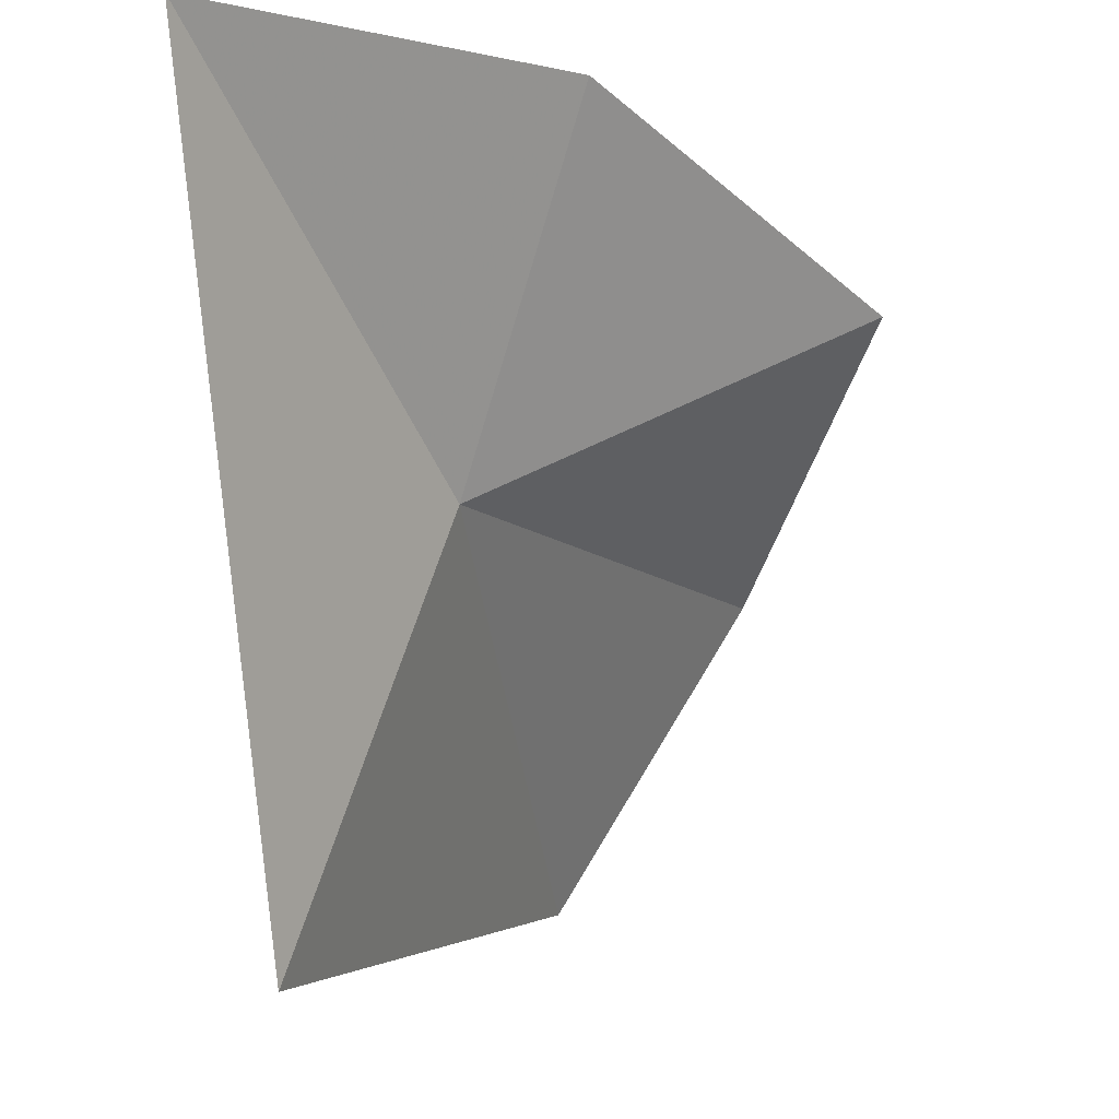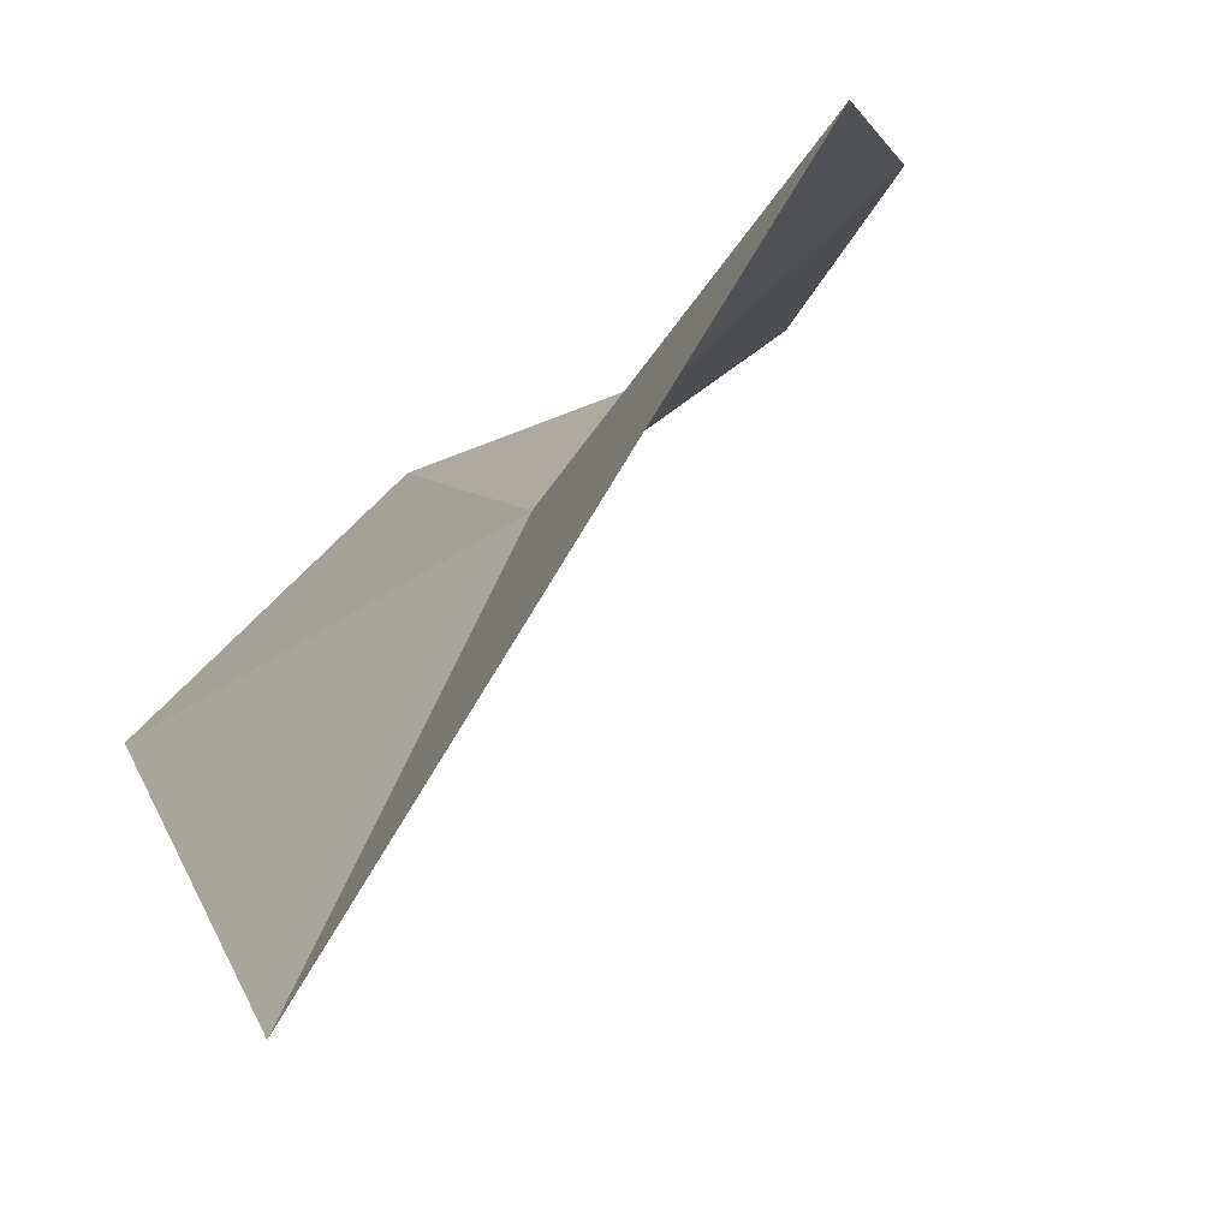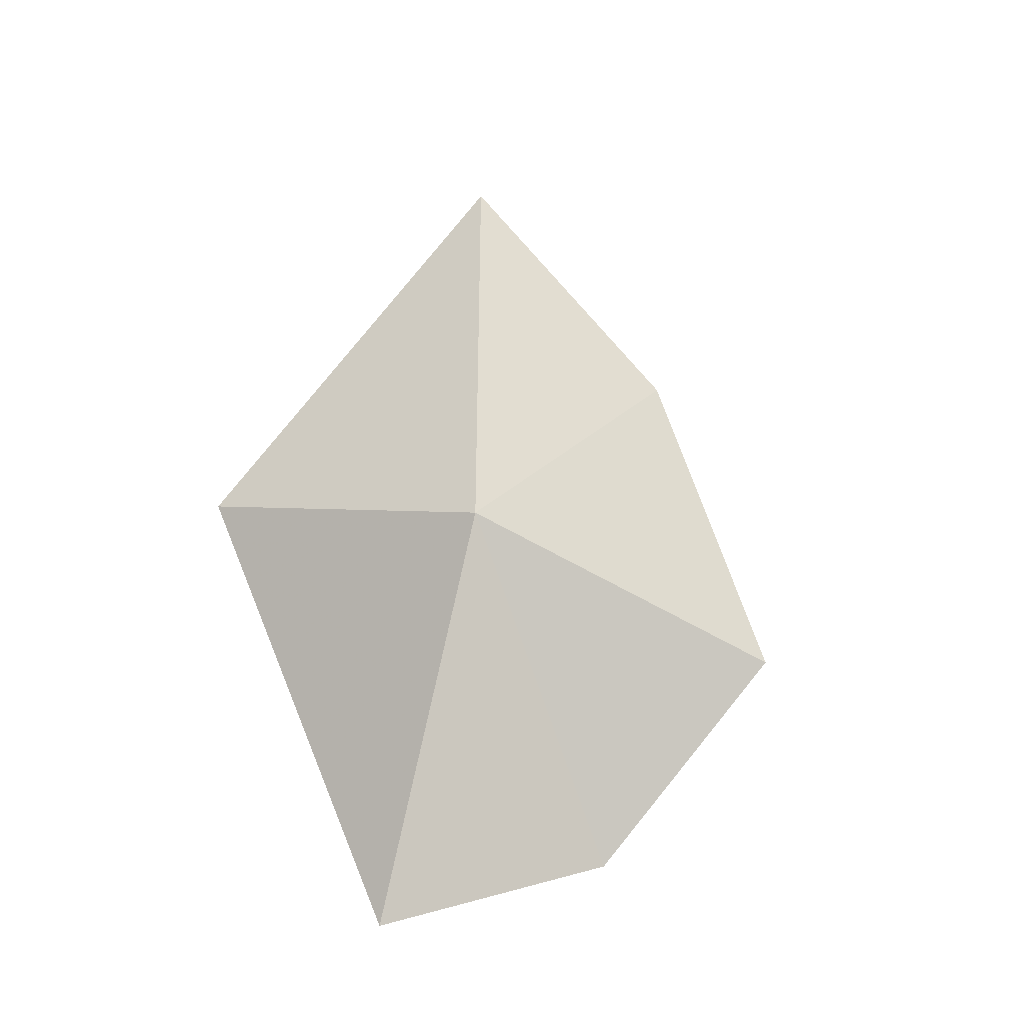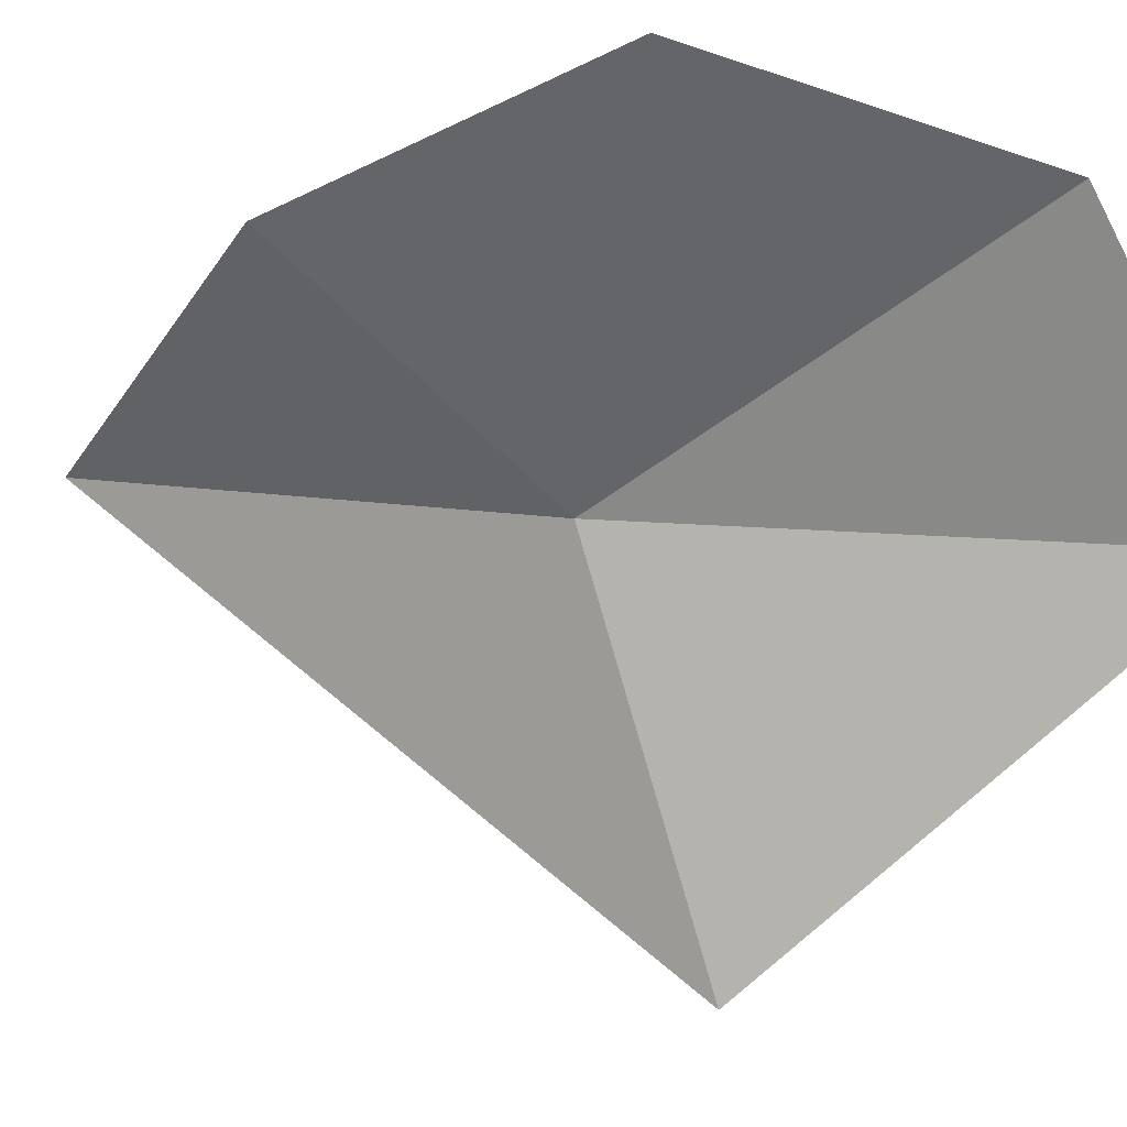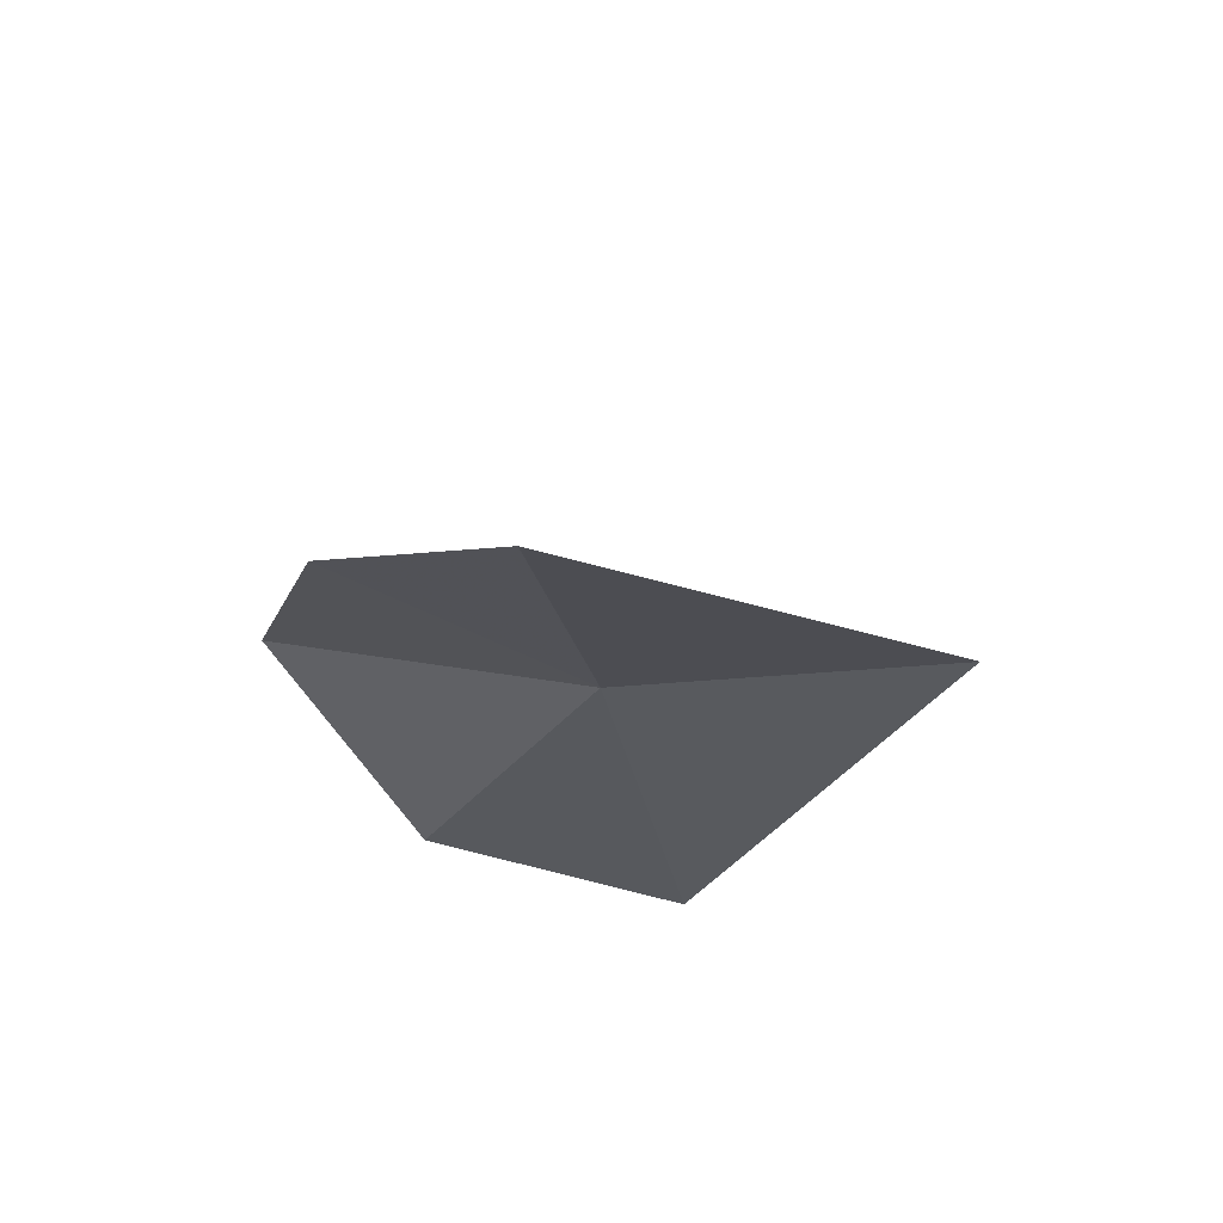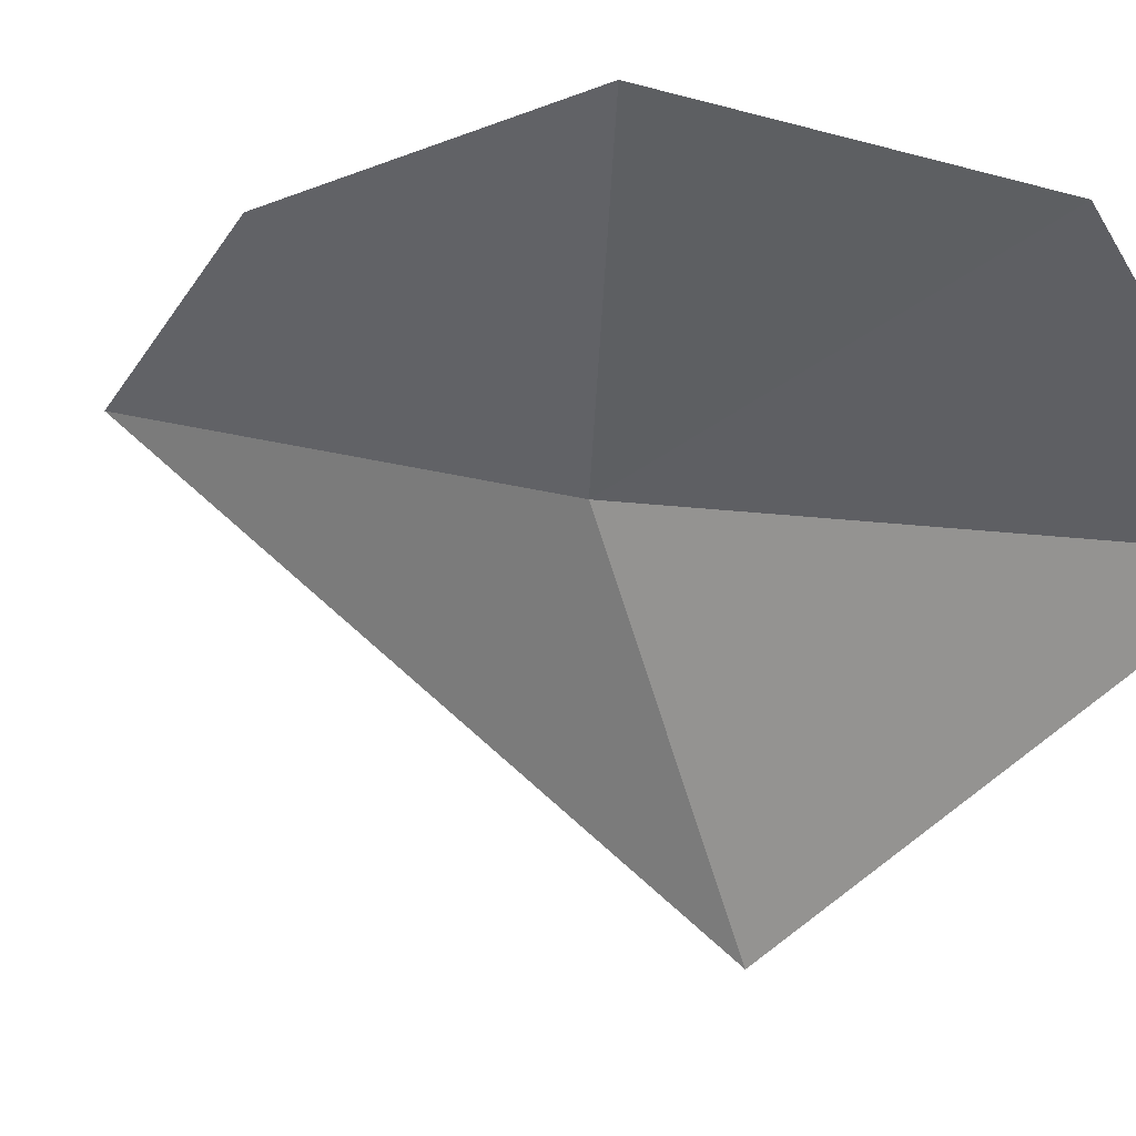
<metadata>
{"format":"obj","ext":"obj","renderer":"f3d","projection":"perspective","resolution":1024,"background":"white","views":[{"elev":-37.5,"azim":-160.7,"up":"+Z"},{"elev":-17.1,"azim":152.2,"up":"+Z"},{"elev":-13.9,"azim":-157.5,"up":"+Y"},{"elev":-15.9,"azim":-69.0,"up":"+Z"},{"elev":64.7,"azim":58.7,"up":"+Y"},{"elev":-4.0,"azim":-63.3,"up":"+Z"}]}
</metadata>
<code>
v 0.6111 -0.8437 -0.0164
v 0.5621 -0.7873 0.04234
v 0.5261 -0.892 0.05291
v 0.6546 -0.8608 -0.1181
v 0.6389 -0.9869 -0.03119
v 0.6212 -0.7114 0.01077
v 0.5824 -0.9648 0.03367
f 1 2 3
f 1 5 4
f 1 6 2
f 1 7 5
f 1 3 7
f 1 4 6

</code>
